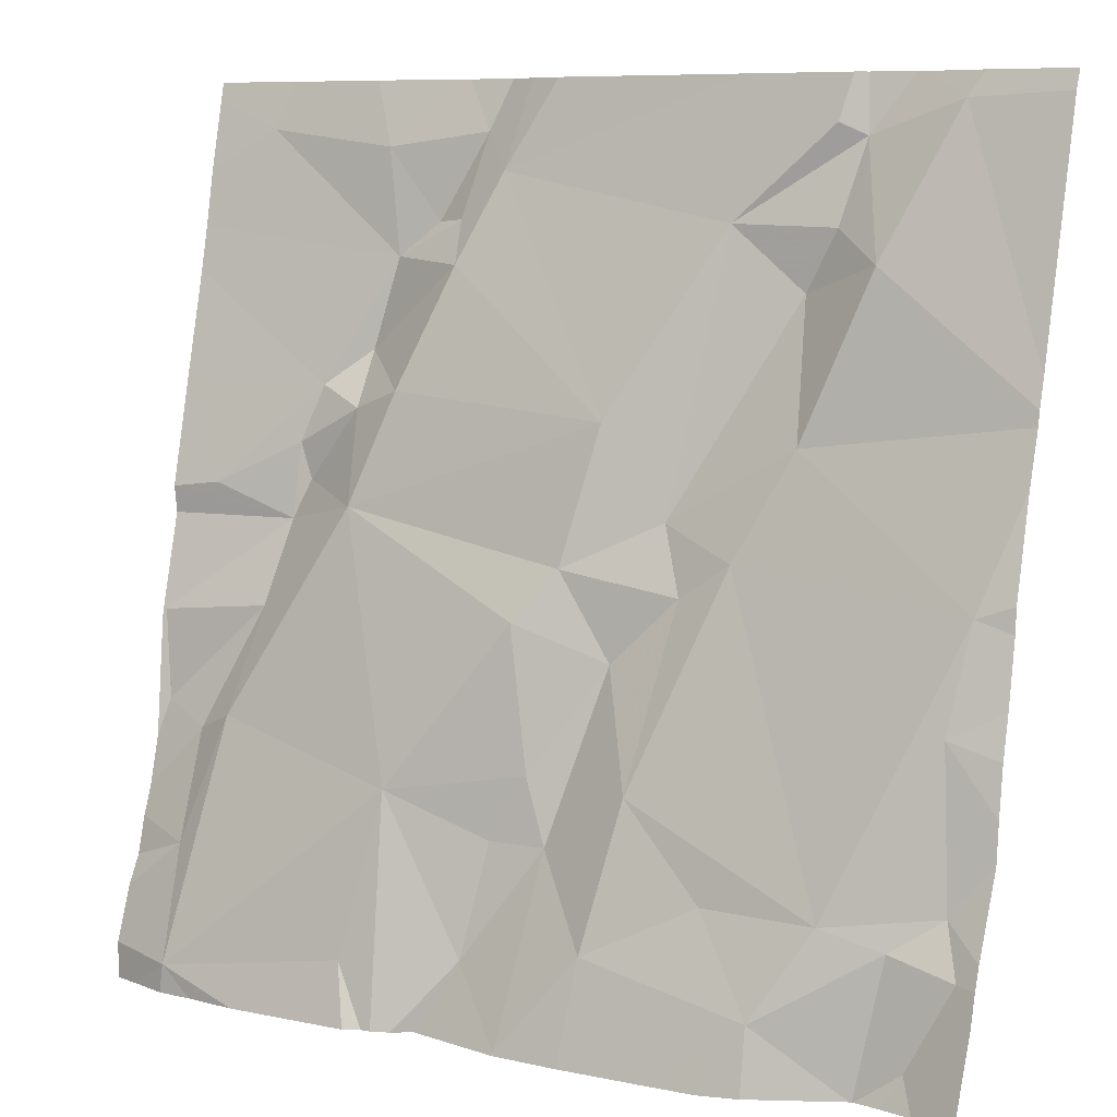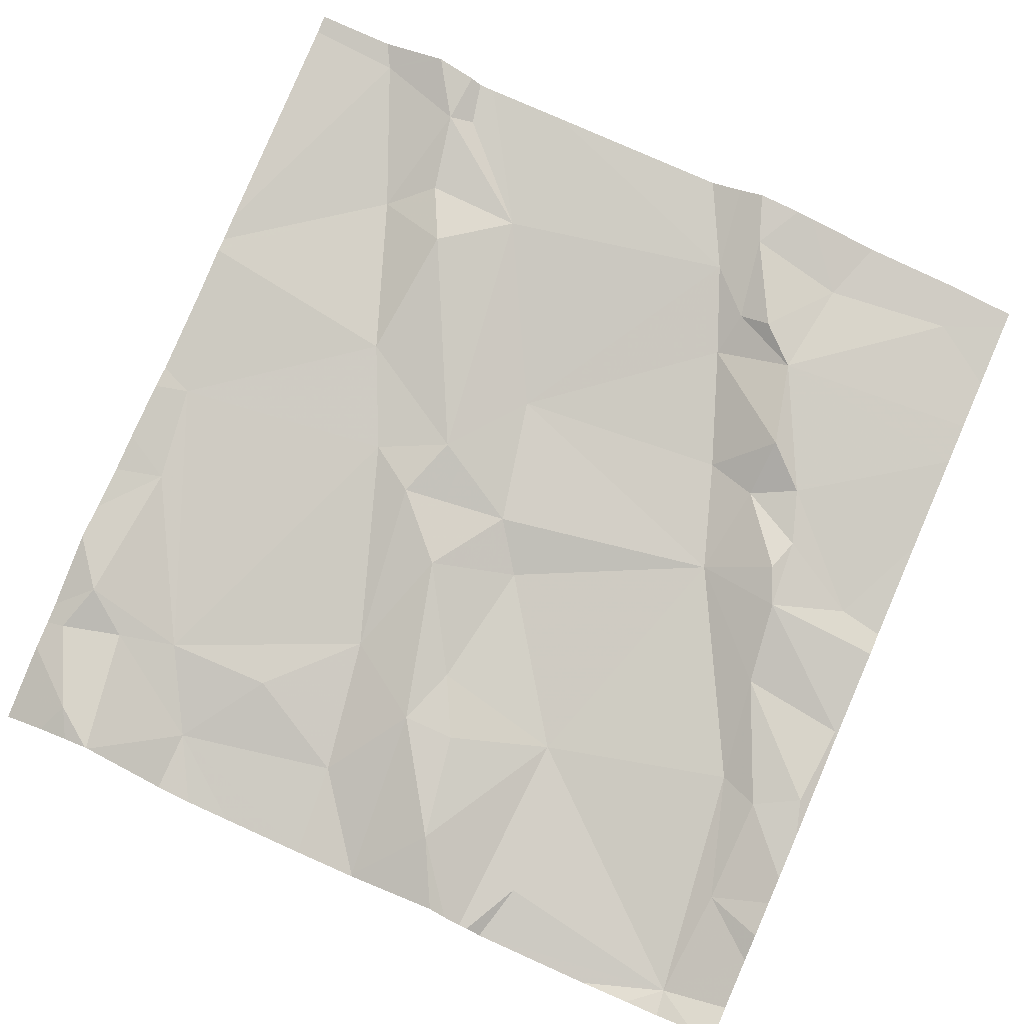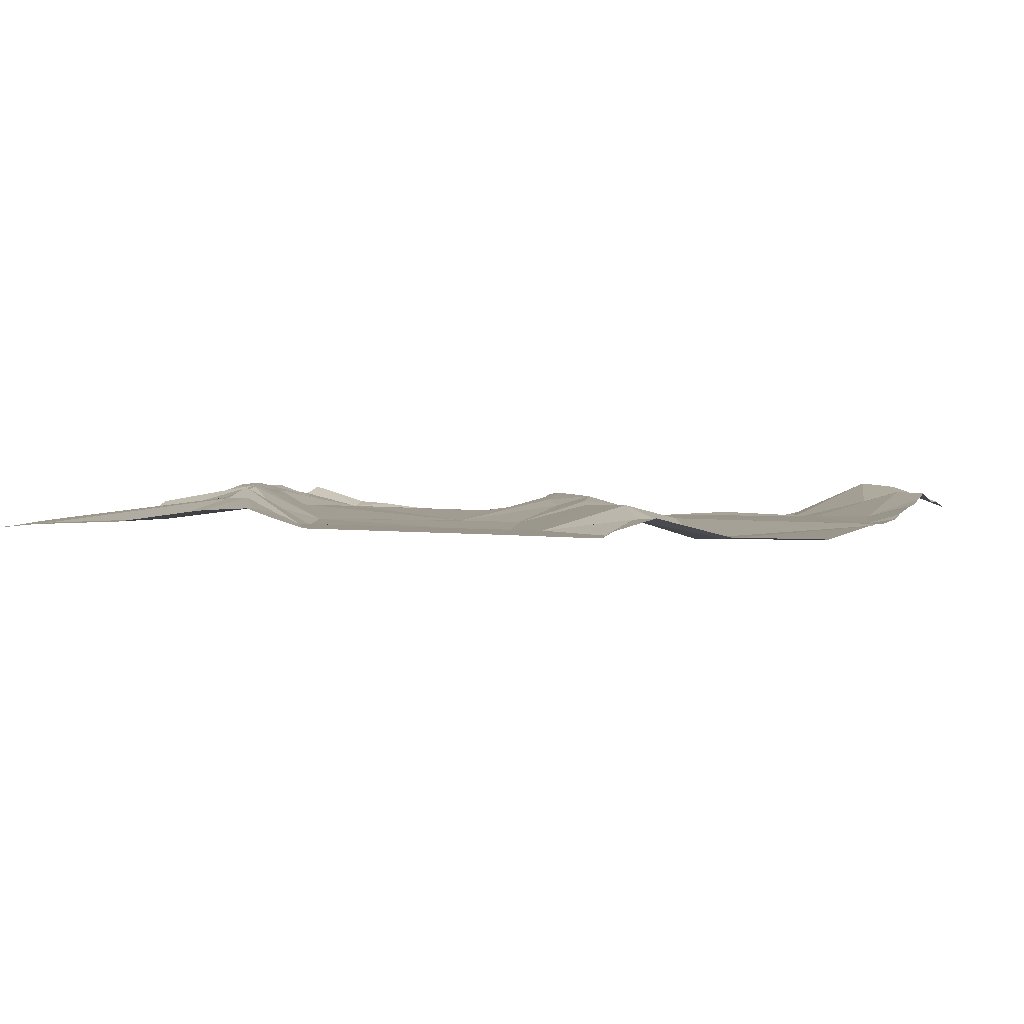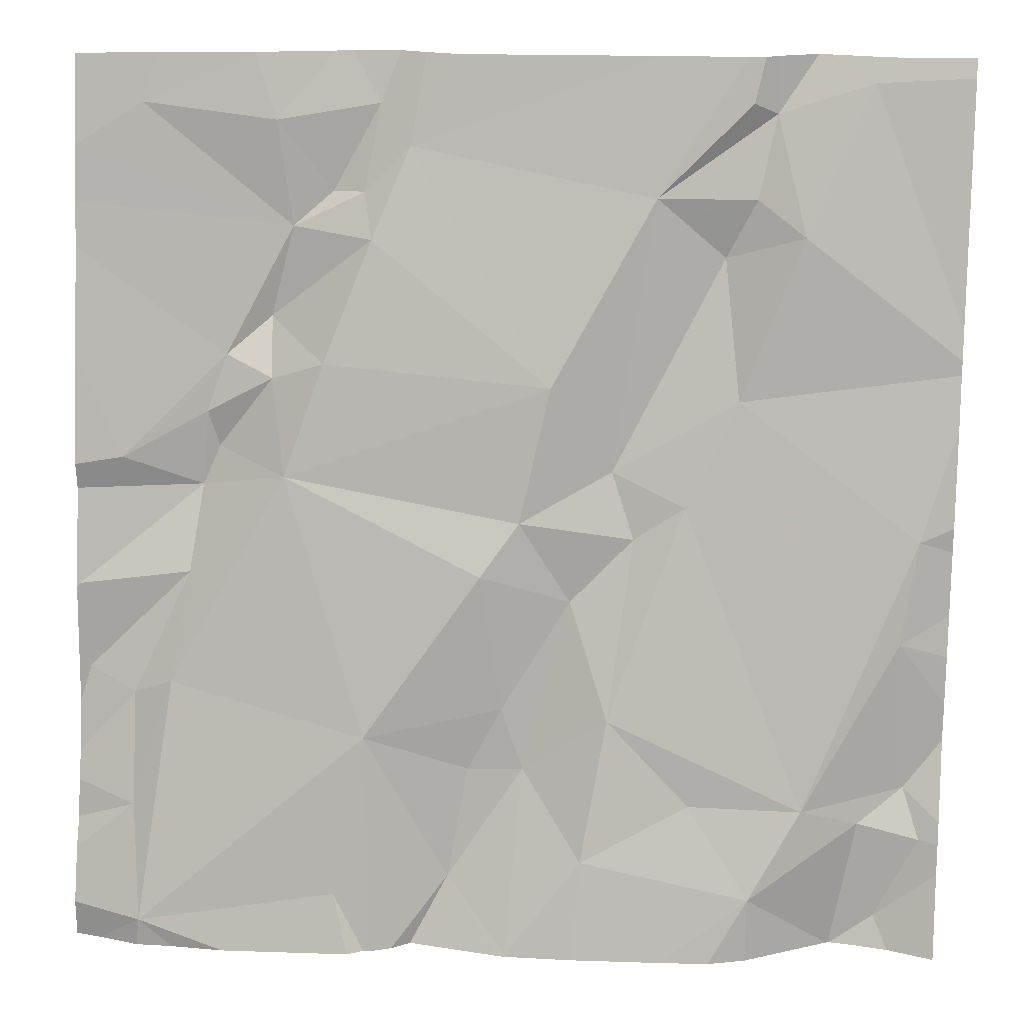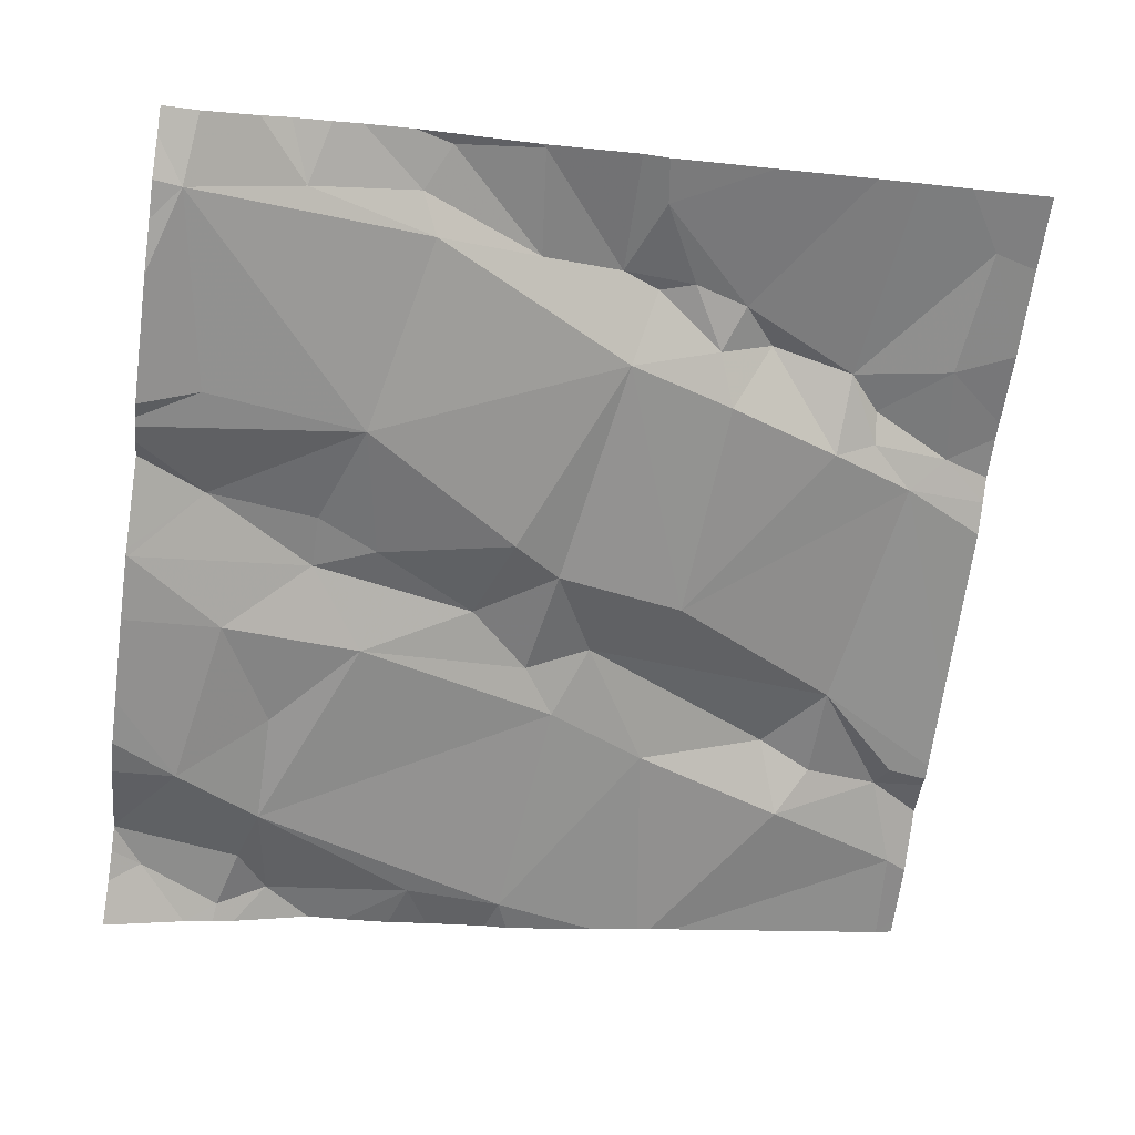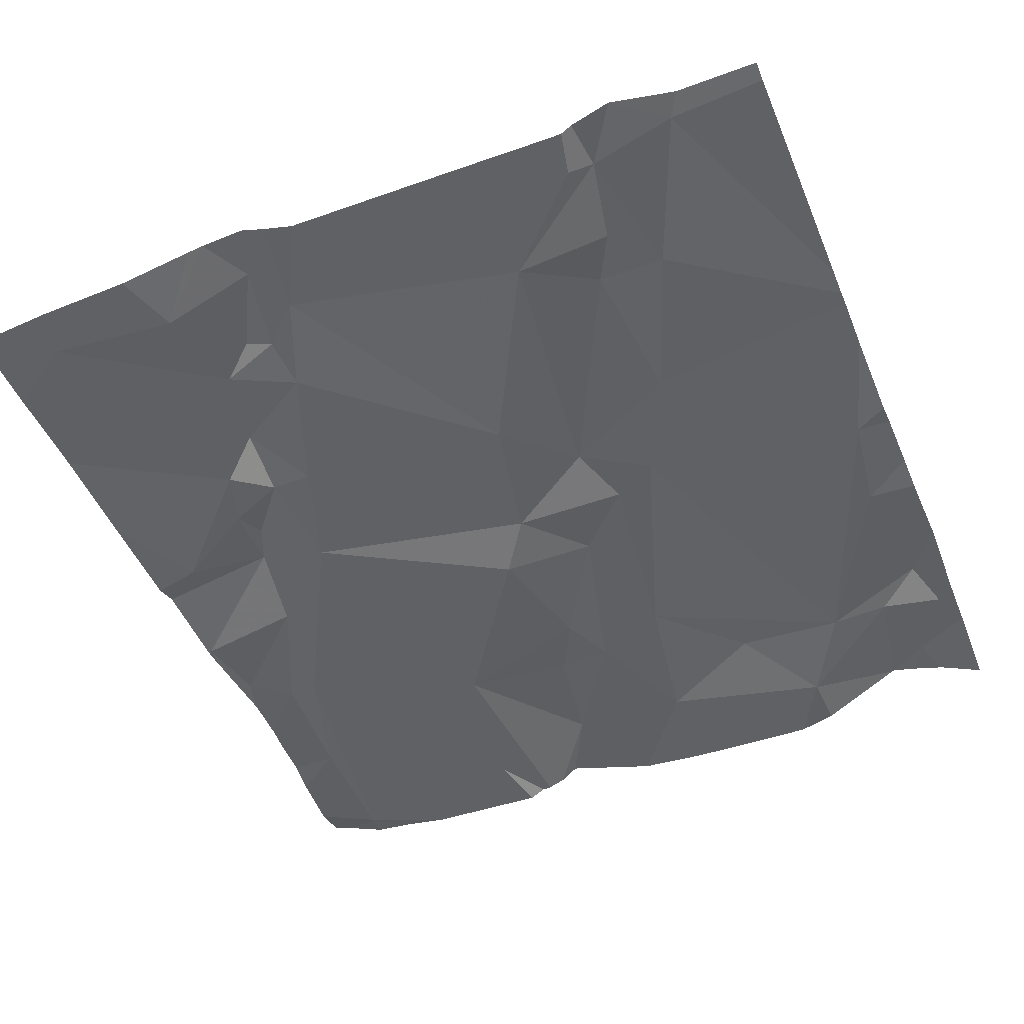
<metadata>
{"format":"obj","ext":"obj","renderer":"f3d","projection":"perspective","resolution":1024,"background":"white","views":[{"elev":8.3,"azim":-147.0,"up":"+Y"},{"elev":69.2,"azim":23.9,"up":"+Z"},{"elev":16.2,"azim":-161.4,"up":"+Z"},{"elev":20.6,"azim":-173.2,"up":"+Y"},{"elev":-71.2,"azim":82.3,"up":"+Z"},{"elev":-34.1,"azim":-157.4,"up":"+Z"}]}
</metadata>
<code>
v -74.83 225.9 499.7
v -74.27 225.9 499.7
v -74.49 225.9 499.7
v -74.93 225.9 499.7
v -74.86 225.7 499.7
v -74.08 225.9 499.7
v -74.08 225.8 499.6
v -74.88 225.1 499.5
v -74.83 225 499.5
v -74.94 225.1 499.6
v -74.08 225.5 499.6
v -75.01 225.1 499.6
v -74.97 225 499.6
v -74.82 225.9 499.7
v -74.08 225 499.5
v -74.8 225.6 499.6
v -75 225.4 499.6
v -74.08 225.6 499.6
v -74.08 225.1 499.5
v -74.08 225.7 499.6
v -74.81 225.8 499.7
v -74.98 225.3 499.6
v -74.99 225.1 499.6
v -74.74 225.5 499.6
v -74.37 225.9 499.7
v -74.22 225.5 499.6
v -74.29 225.6 499.6
v -74.24 225.6 499.6
v -74.8 225.9 499.7
v -74.7 225.8 499.7
v -74.39 225.8 499.7
v -74.4 225.7 499.6
v -74.44 225.8 499.7
v -74.13 225.5 499.6
v -74.21 225.5 499.6
v -74.31 225.5 499.6
v -74.35 225.6 499.6
v -74.6 225.6 499.6
v -74.57 225.4 499.6
v -74.66 225.5 499.6
v -74.57 225.2 499.5
v -74.67 225.2 499.5
v -74.62 225.3 499.6
v -74.19 225.3 499.5
v -74.4 225.2 499.5
v -74.17 225.9 499.7
v -74.4 225.9 499.7
v -74.29 225.6 499.7
v -74.55 225.2 499.5
v -74.78 225.7 499.7
v -74.35 225.8 499.7
v -74.29 225.9 499.7
v -74.31 225.7 499.7
v -74.2 225.4 499.6
v -74.09 225.3 499.5
v -74.14 225.2 499.5
v -74.53 225.4 499.6
v -74.15 225.9 499.7
v -74.42 225 499.5
v -74.69 225.4 499.6
v -74.23 225.5 499.6
v -74.51 225.2 499.5
v -74.49 225 499.5
v -74.79 225 499.5
v -74.83 225 499.5
v -74.16 225 499.4
v -74.15 225.1 499.5
v -74.41 225 499.5
v -74.08 225.4 499.6
v -74.37 225 499.5
v -74.79 225.9 499.7
v -74.76 225.1 499.5
v -74.81 225.9 499.7
v -74.94 225.9 499.7
v -74.56 225 499.5
v -74.64 225.1 499.5
v -74.88 225.9 499.8
v -74.35 225.9 499.7
v -74.42 225.9 499.7
v -74.92 225 499.5
v -74.95 225 499.5
v -74.7 225.9 499.7
v -74.92 225 499.5
v -74.92 225 499.5
v -74.98 225 499.5
v -75.03 225.1 499.6
v -75.03 225.1 499.6
v -74.87 225.9 499.8
v -75.03 225.5 499.7
v -75.03 225.6 499.7
v -75.03 225.6 499.7
v -75.03 225.9 499.7
v -75.03 225.4 499.6
v -75.03 225.4 499.6
v -75.03 225.3 499.6
v -75.03 225.2 499.6
v -75.03 225.2 499.6
v -75.03 225.3 499.6
v -75.03 225.1 499.6
v -75.03 225.6 499.7
v -74.08 225.8 499.6
v -74.08 225.4 499.6
v -74.08 225.5 499.6
v -74.08 225.2 499.5
v -74.08 225.2 499.5
v -74.08 225.1 499.5
v -74.45 225.9 499.7
v -75.01 225.9 499.7
v -74.08 225.1 499.5
v -74.08 225.4 499.5
v -74.08 225.4 499.5
v -74.08 225.3 499.5
v -74.56 225 499.5
v -74.56 225 499.5
v -74.64 225 499.5
v -74.57 225 499.5
v -74.73 225 499.5
v -74.11 225 499.5
v -74.15 225 499.4
v -74.44 225 499.5
v -74.39 225 499.5
v -74.25 225 499.4
v -74.45 225 499.5
v -74.19 225 499.4
v -75.02 225 499.5
v -75.03 225 499.5
v -74.08 225 499.5
v -75.03 225.9 499.7
v -74.09 225.9 499.7
v -74.08 225.9 499.7
f 1 4 5
f 9 8 10
f 9 10 80
f 86 12 87
f 85 86 125
f 89 16 90
f 104 55 56
f 4 1 88
f 5 21 1
f 117 9 64
f 22 17 94
f 103 35 102
f 23 12 10
f 23 22 96
f 102 69 110
f 24 16 17
f 8 24 17
f 17 22 8
f 87 23 99
f 13 10 12
f 101 53 20
f 90 5 100
f 8 23 10
f 5 4 91
f 8 22 23
f 80 13 83
f 27 26 28
f 14 29 73
f 73 30 71
f 32 31 33
f 71 33 82
f 34 26 35
f 37 36 27
f 29 1 30
f 39 38 40
f 42 41 43
f 45 44 36
f 34 28 26
f 107 47 79
f 37 27 48
f 37 32 38
f 33 31 47
f 49 43 41
f 1 21 30
f 30 21 50
f 47 51 52
f 5 16 50
f 28 48 27
f 51 31 53
f 55 54 56
f 39 57 36
f 50 16 40
f 2 58 46
f 25 52 78
f 53 52 51
f 32 53 31
f 47 31 51
f 30 38 33
f 33 38 32
f 5 50 21
f 42 43 60
f 30 50 40
f 40 38 30
f 58 52 53
f 53 48 28
f 61 26 27
f 62 41 63
f 116 75 115
f 115 76 9
f 28 34 18
f 26 61 35
f 19 66 15
f 55 69 54
f 32 37 48
f 32 48 53
f 7 53 101
f 45 66 44
f 35 69 102
f 11 35 103
f 70 45 59
f 41 62 49
f 35 54 69
f 72 8 9
f 54 35 36
f 76 75 41
f 39 40 60
f 57 45 36
f 35 61 36
f 54 44 56
f 62 63 45
f 43 39 60
f 42 60 24
f 24 60 40
f 41 42 76
f 129 6 130
f 75 76 115
f 42 72 76
f 128 92 108
f 108 92 74
f 104 56 105
f 75 63 41
f 115 9 117
f 9 76 72
f 70 66 45
f 114 75 116
f 59 63 120
f 49 62 45
f 66 70 121
f 63 75 113
f 78 52 2
f 46 58 6
f 36 61 27
f 49 57 43
f 24 8 42
f 16 24 40
f 46 6 129
f 38 39 36
f 36 37 38
f 8 72 42
f 44 54 36
f 53 28 20
f 39 43 57
f 45 57 49
f 67 44 66
f 56 44 67
f 105 67 109
f 2 52 58
f 25 47 52
f 113 75 114
f 69 55 104
f 86 13 12
f 68 70 59
f 15 66 118
f 87 12 23
f 3 33 107
f 89 17 16
f 59 45 63
f 90 16 5
f 91 4 92
f 19 67 66
f 79 47 25
f 92 4 74
f 20 28 18
f 93 17 89
f 7 58 53
f 64 9 65
f 94 17 93
f 95 22 94
f 65 9 84
f 6 58 7
f 96 22 98
f 97 23 96
f 11 34 35
f 98 22 95
f 99 23 97
f 81 13 85
f 18 34 11
f 100 5 91
f 107 33 47
f 105 56 67
f 106 67 19
f 83 13 81
f 82 33 3
f 85 13 86
f 109 67 106
f 71 30 33
f 84 9 80
f 110 69 111
f 80 10 13
f 111 69 112
f 112 69 104
f 73 29 30
f 118 66 119
f 77 4 88
f 119 66 124
f 120 63 123
f 121 70 68
f 122 66 121
f 74 4 77
f 123 63 113
f 14 1 29
f 124 66 122
f 125 86 126
f 88 1 14
f 127 15 118

</code>
